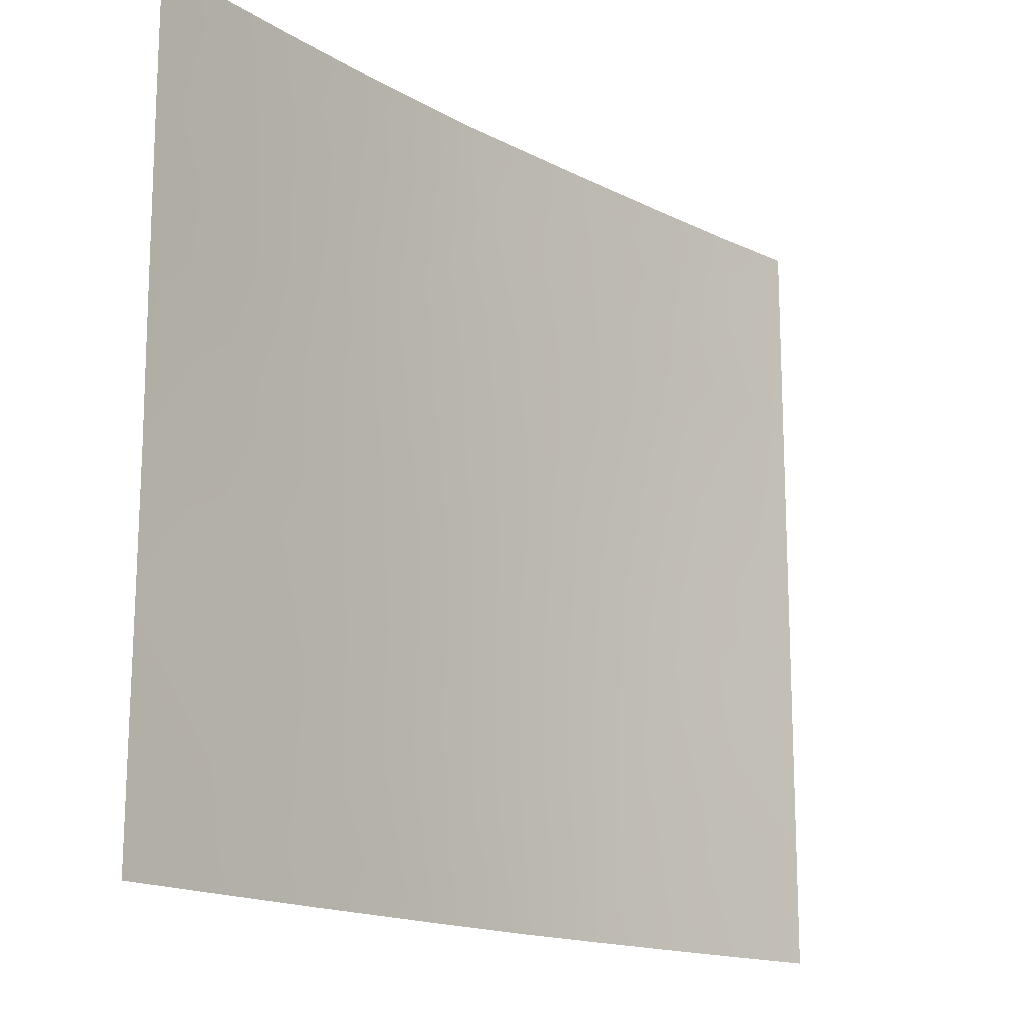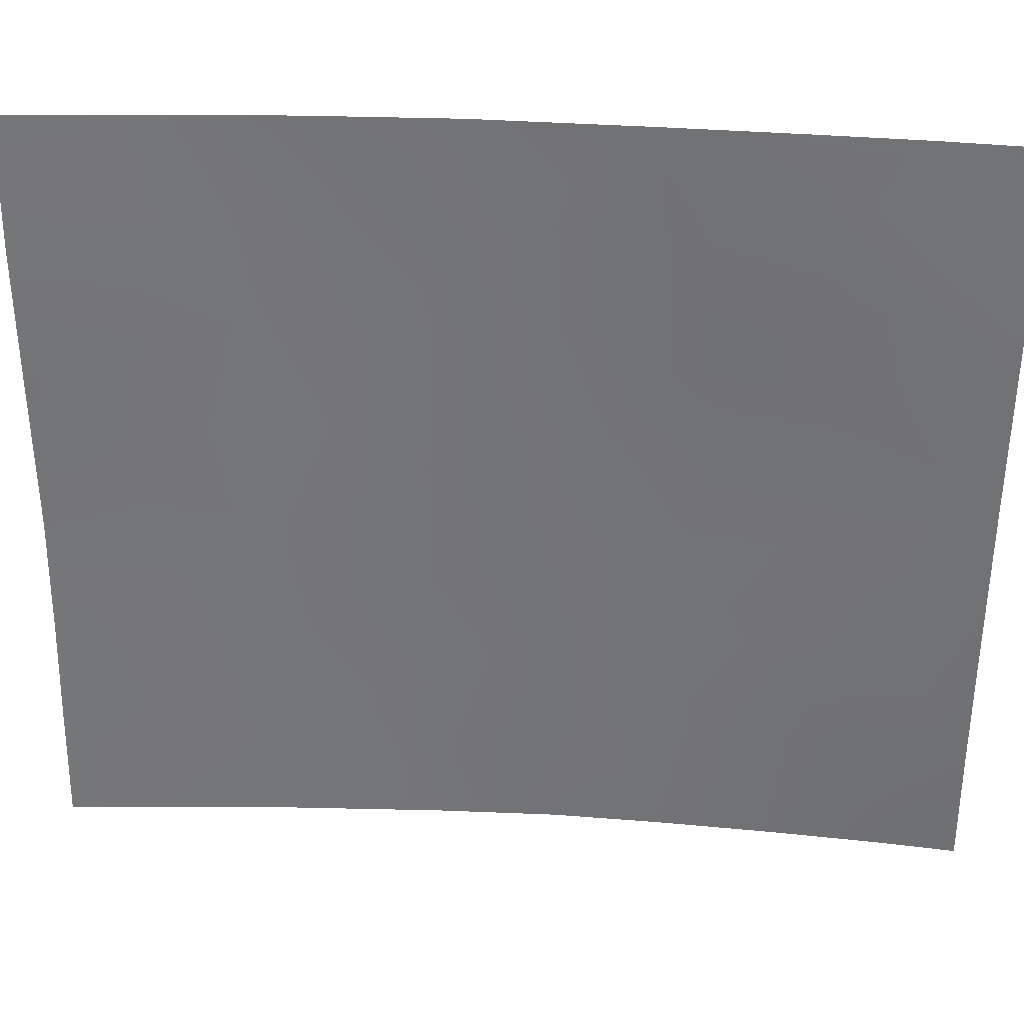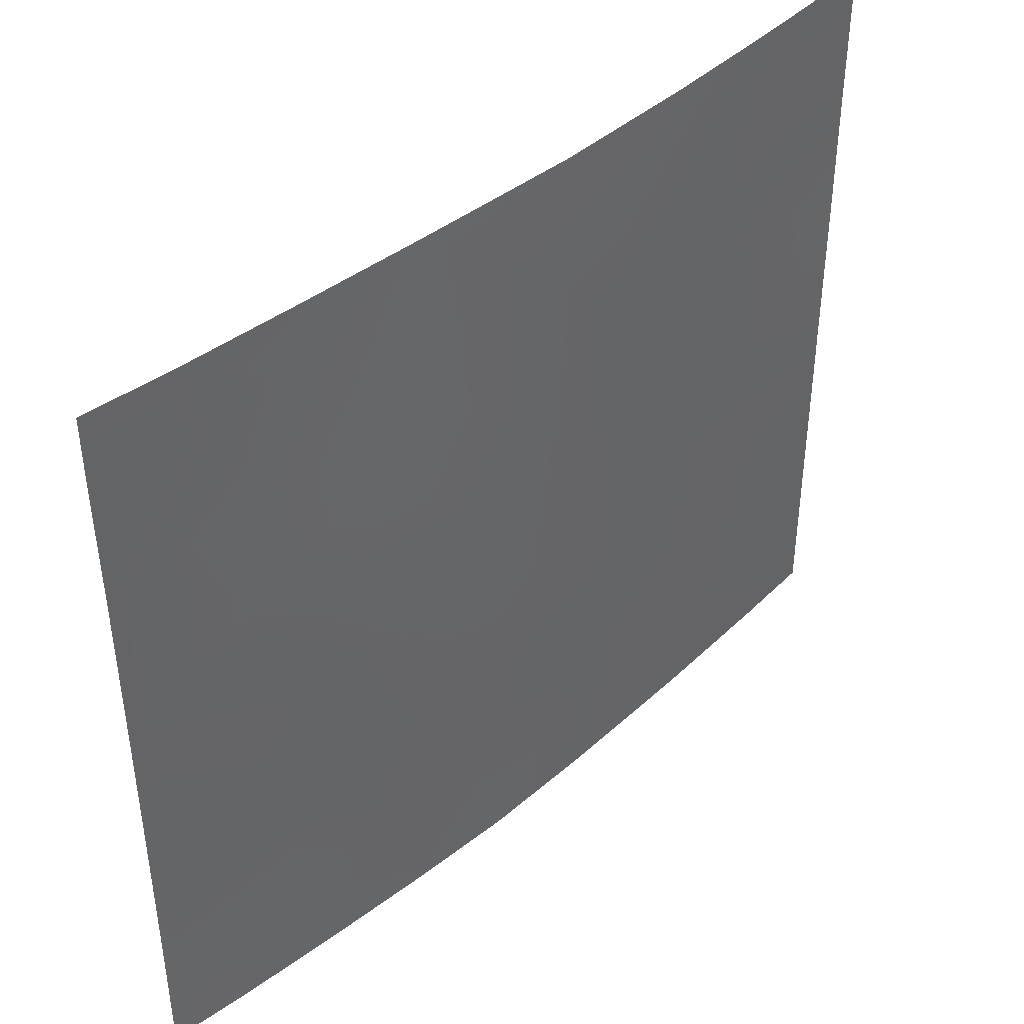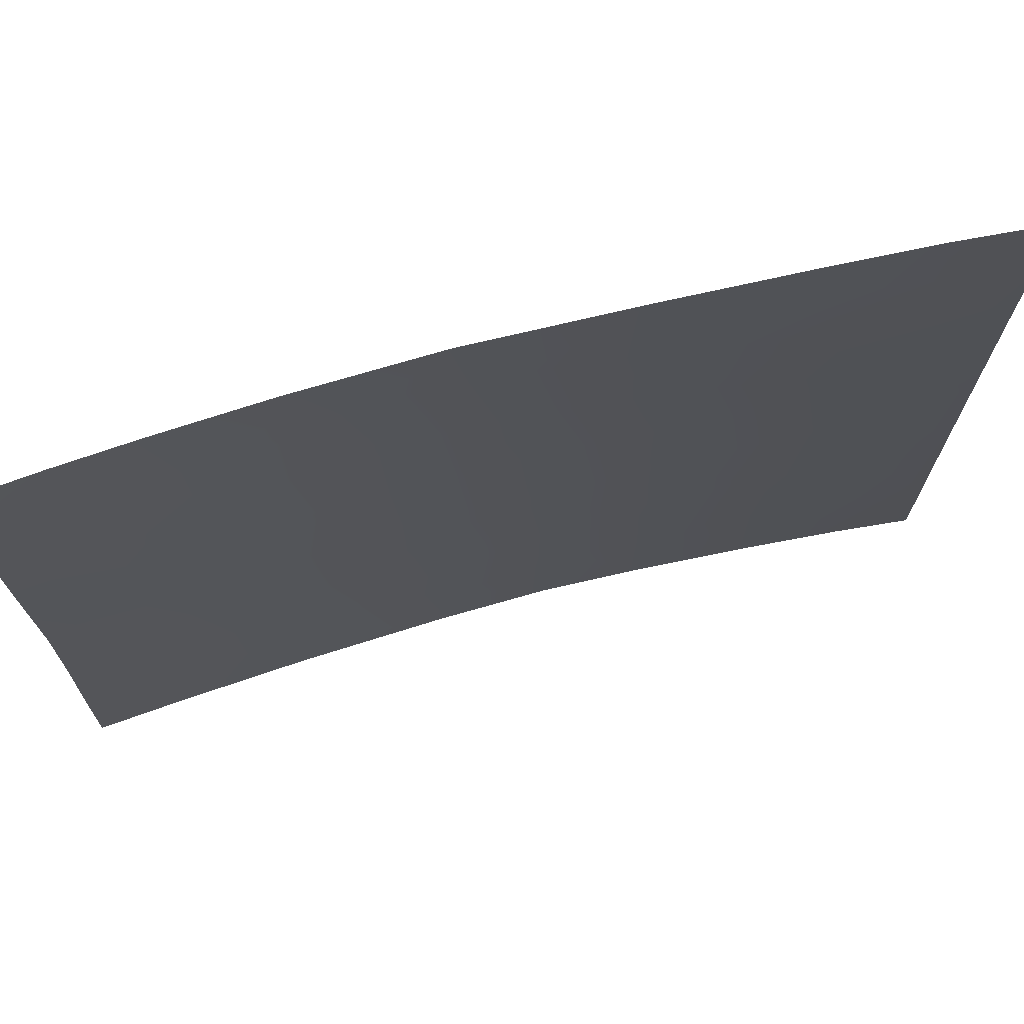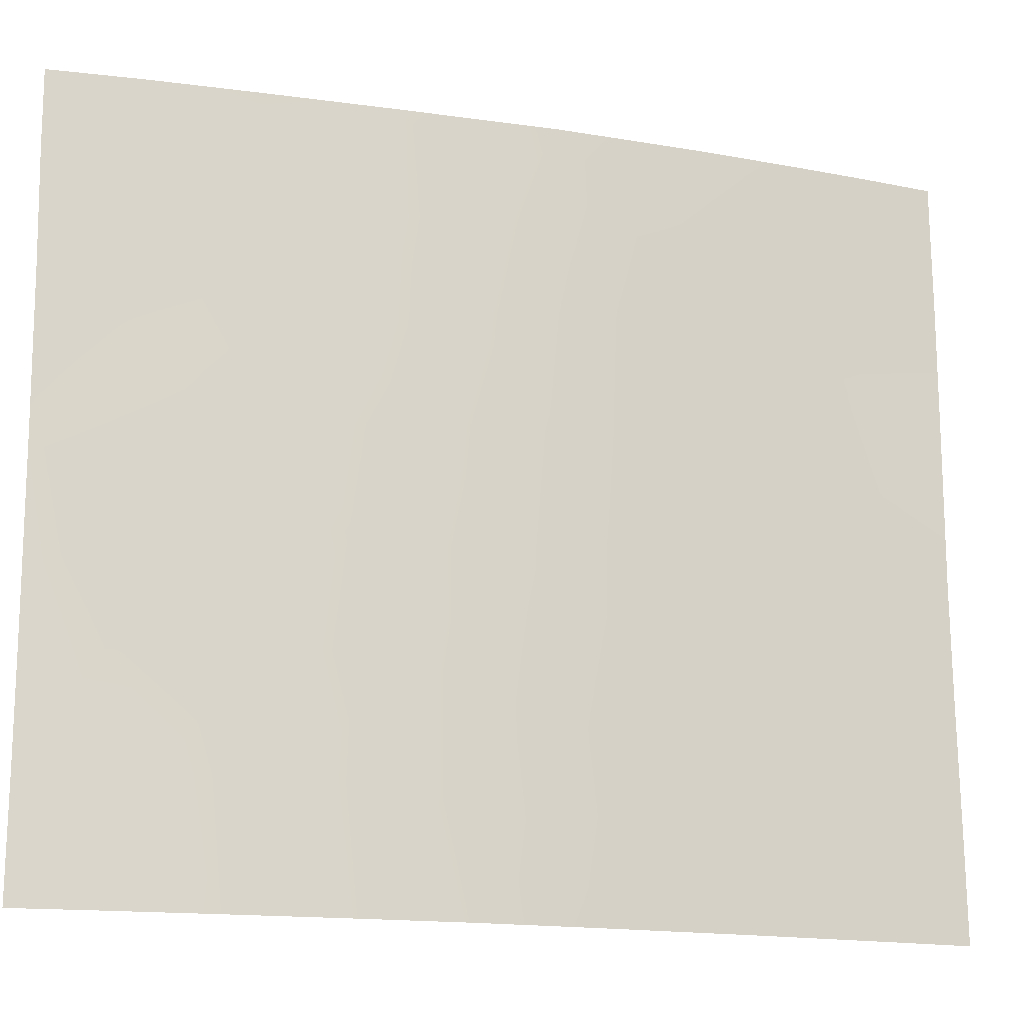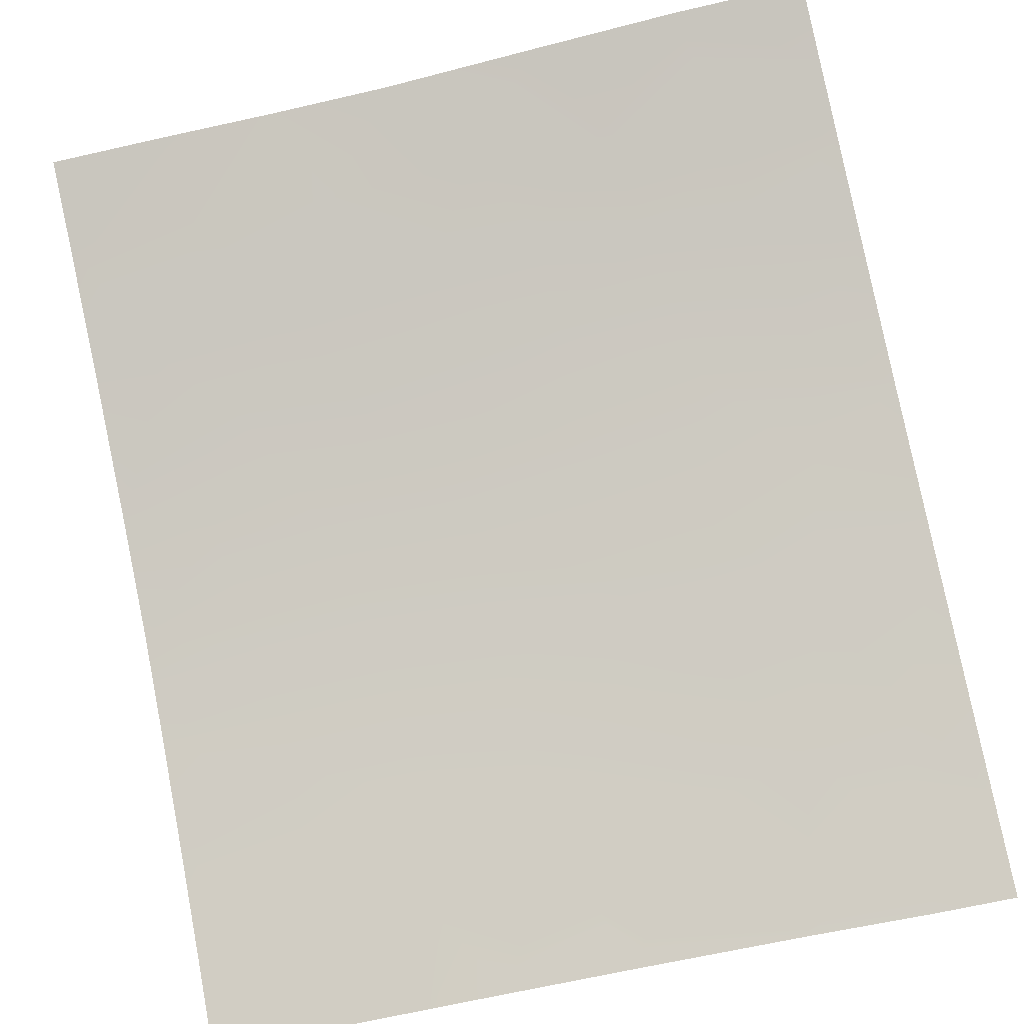
<metadata>
{"format":"obj","ext":"obj","renderer":"f3d","projection":"perspective","resolution":1024,"background":"white","views":[{"elev":-15.6,"azim":96.1,"up":"+Y"},{"elev":33.5,"azim":149.5,"up":"+Y"},{"elev":42.2,"azim":-79.9,"up":"+Y"},{"elev":72.4,"azim":130.2,"up":"+Y"},{"elev":-16.7,"azim":-52.4,"up":"+Y"},{"elev":-63.8,"azim":104.1,"up":"+Z"}]}
</metadata>
<code>
v -24.9 43.72 36.02
v -26.94 38 34.64
v -20.47 50 38.72
v -28.26 38 33.64
v -32 48.82 30.72
v -24.72 42.08 36.13
v -25.12 47.13 35.91
v -23.33 43.34 37
v -31.89 42.54 30.72
v -31.87 39.79 30.72
v -31.91 44.41 30.72
v -31.88 38 30.72
v -30.88 50 31.64
v -31.95 46.96 30.72
v -20.46 45.79 38.72
v -21.66 40.11 37.98
v -20.38 38 38.72
v -24.04 50 36.6
v -20.49 43.39 38.72
v -32.01 50 30.72
v -29.43 41.72 32.75
v -26.03 41.06 35.27
v -25.08 48.91 35.94
v -21.52 50 38.12
v -20.44 47.99 38.71
v -27.93 50 33.89
v -26.61 48.57 34.88
v -31.88 41.46 30.72
v -30.94 38 31.52
v -29.54 50 32.67
v -30.31 45.76 32.08
v -21.76 44.42 37.97
v -30.91 41.69 31.54
v -30.36 39.86 31.97
v -20.41 39.8 38.72
v -23.39 38 36.94
v -23.36 39.07 36.96
v -21.57 38 38.02
v -28.36 43.38 33.6
v -31.08 48.75 31.47
v -27.46 45.1 34.27
v -24.45 40.19 36.3
v -27.01 46.84 34.59
v -22.85 45.24 37.32
v -25.88 50 35.4
v -28.64 46.44 33.38
v -23.7 48.58 36.81
v -23.29 46.88 37.05
v -27.76 41.62 34.05
v -26.44 43.21 34.99
v -22.57 50 37.5
v -24.18 45.19 36.49
v -21.78 42.21 37.94
v -20.46 41.56 38.72
v -25.41 38 35.66
v -25.75 39.35 35.44
v -23.13 41.11 37.12
v -28.31 48.11 33.62
v -29.66 38 32.55
v -28.87 39.9 33.19
v -30 47.53 32.32
v -27.3 39.71 34.37
v -22.19 48.4 37.72
v -30.21 43.57 32.14
v -29.61 49.09 32.62
v -21.81 46.54 37.93
v -28.94 44.93 33.16
v -25.83 45.2 35.41
f 63 24 25
f 29 10 34
f 13 30 65
f 33 64 21
f 7 43 27
f 45 23 27
f 51 63 47
f 54 16 53
f 22 42 56
f 58 43 46
f 32 8 44
f 31 14 61
f 60 59 34
f 65 58 61
f 18 47 23
f 25 24 3
f 66 25 15
f 26 45 27
f 31 67 64
f 33 10 28
f 28 9 33
f 29 12 10
f 11 14 31
f 66 15 32
f 35 17 38
f 38 16 35
f 36 55 37
f 38 36 37
f 39 41 50
f 68 1 50
f 5 20 40
f 13 40 20
f 41 68 50
f 57 42 6
f 27 43 58
f 52 44 8
f 45 18 23
f 27 23 7
f 41 39 67
f 46 67 31
f 68 7 52
f 7 47 48
f 22 49 50
f 14 5 40
f 43 7 68
f 19 53 32
f 53 8 32
f 18 51 47
f 51 24 63
f 8 1 52
f 53 16 57
f 19 54 53
f 54 35 16
f 55 2 56
f 37 55 42
f 22 6 42
f 55 56 42
f 37 42 57
f 60 34 21
f 21 34 33
f 49 39 50
f 39 64 67
f 31 61 46
f 46 43 41
f 62 2 4
f 19 32 15
f 61 14 40
f 65 40 13
f 60 4 59
f 34 59 29
f 62 4 60
f 40 65 61
f 61 58 46
f 62 60 49
f 60 21 49
f 62 49 22
f 62 22 56
f 62 56 2
f 31 64 11
f 52 48 44
f 66 63 25
f 6 8 57
f 22 50 6
f 8 6 1
f 34 10 33
f 44 66 32
f 47 63 48
f 48 63 66
f 23 47 7
f 26 58 65
f 9 11 64
f 30 26 65
f 27 58 26
f 66 44 48
f 9 64 33
f 41 67 46
f 1 68 52
f 39 49 21
f 39 21 64
f 7 48 52
f 57 8 53
f 43 68 41
f 6 50 1
f 16 38 37
f 37 57 16

</code>
